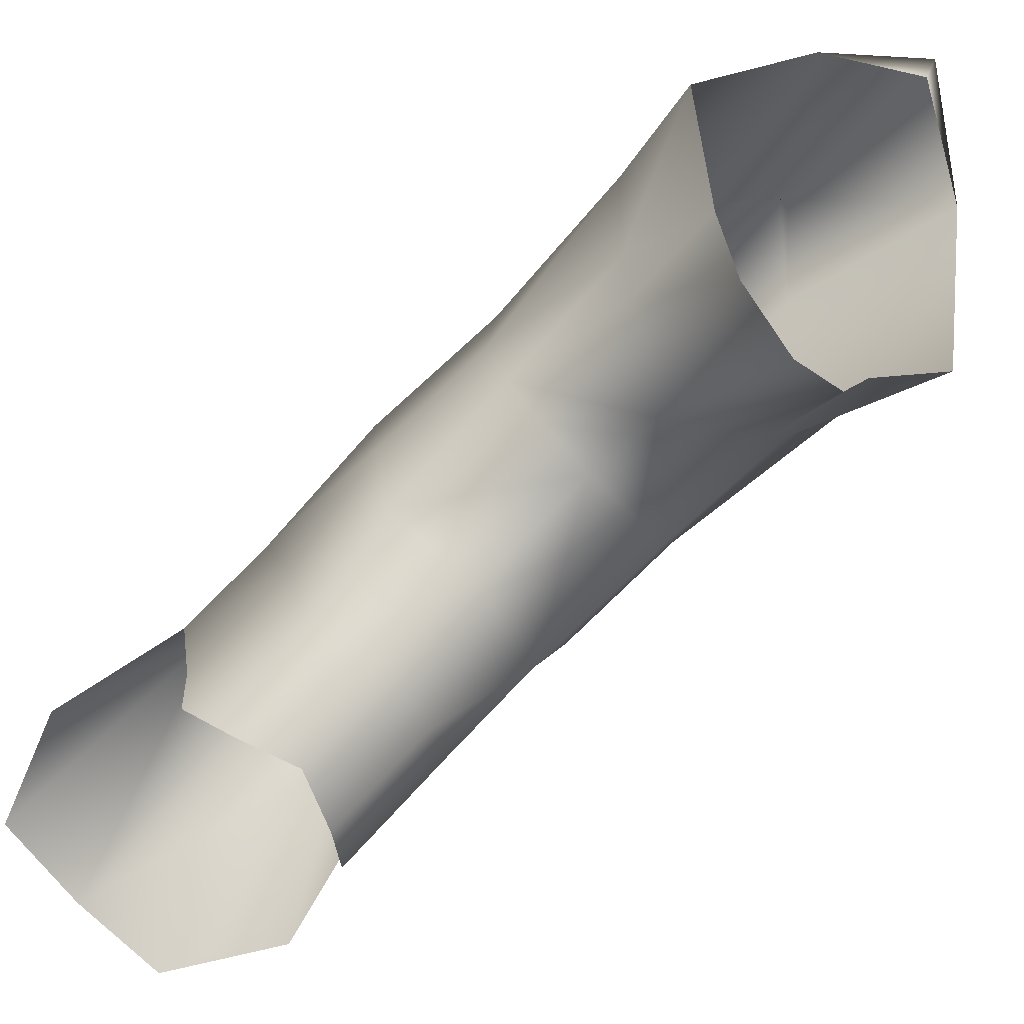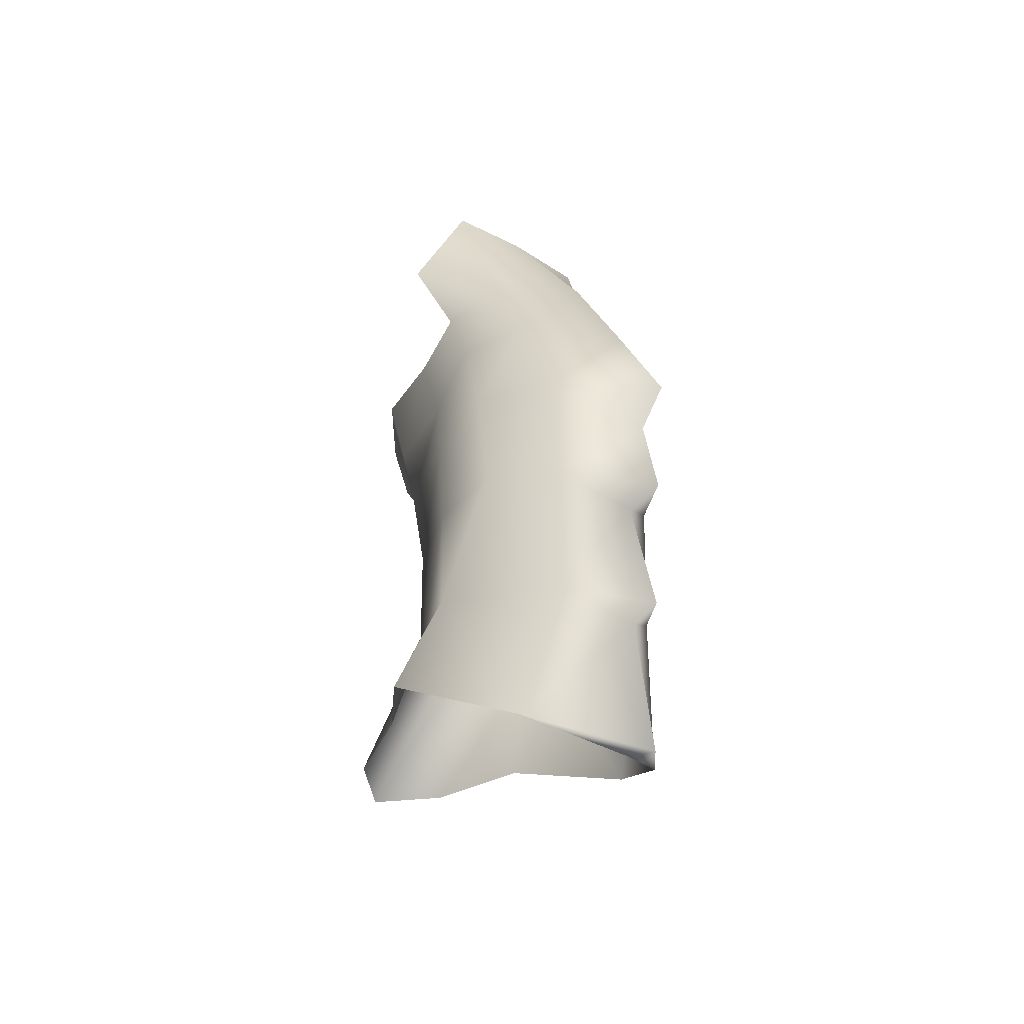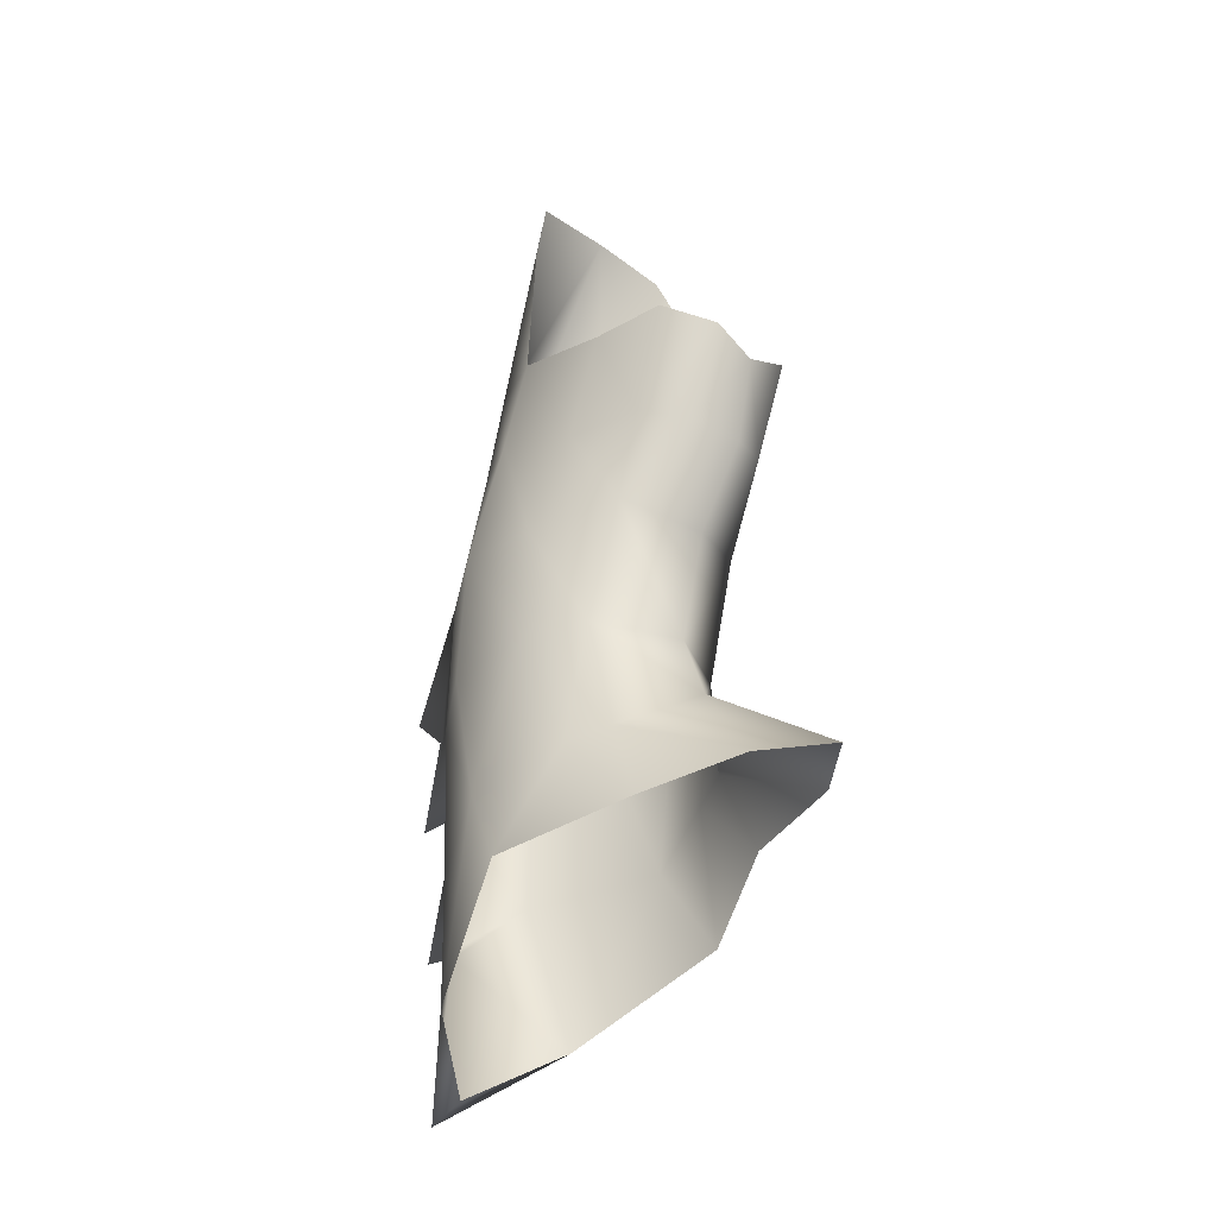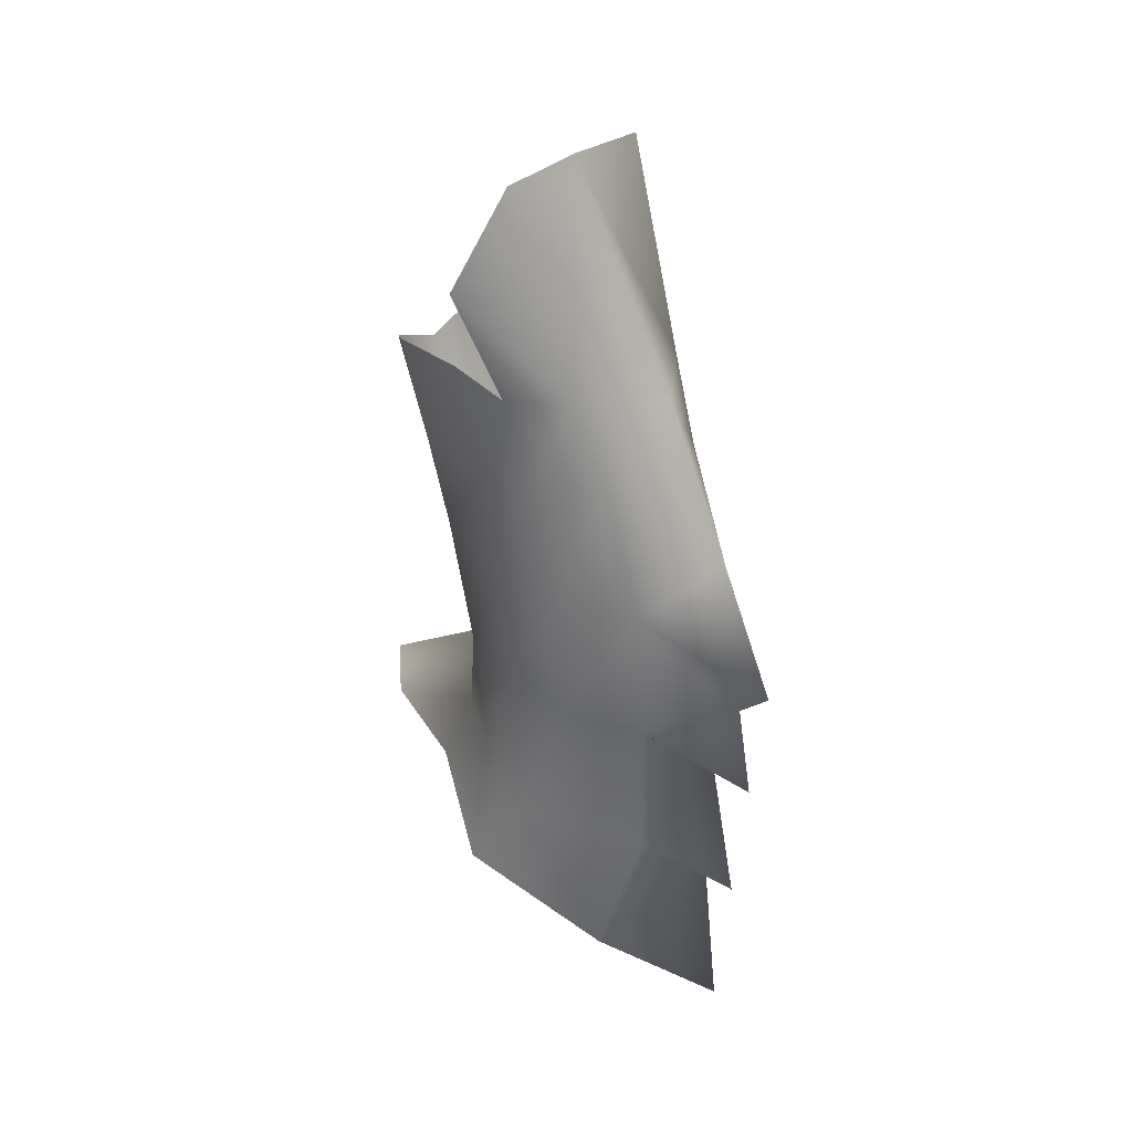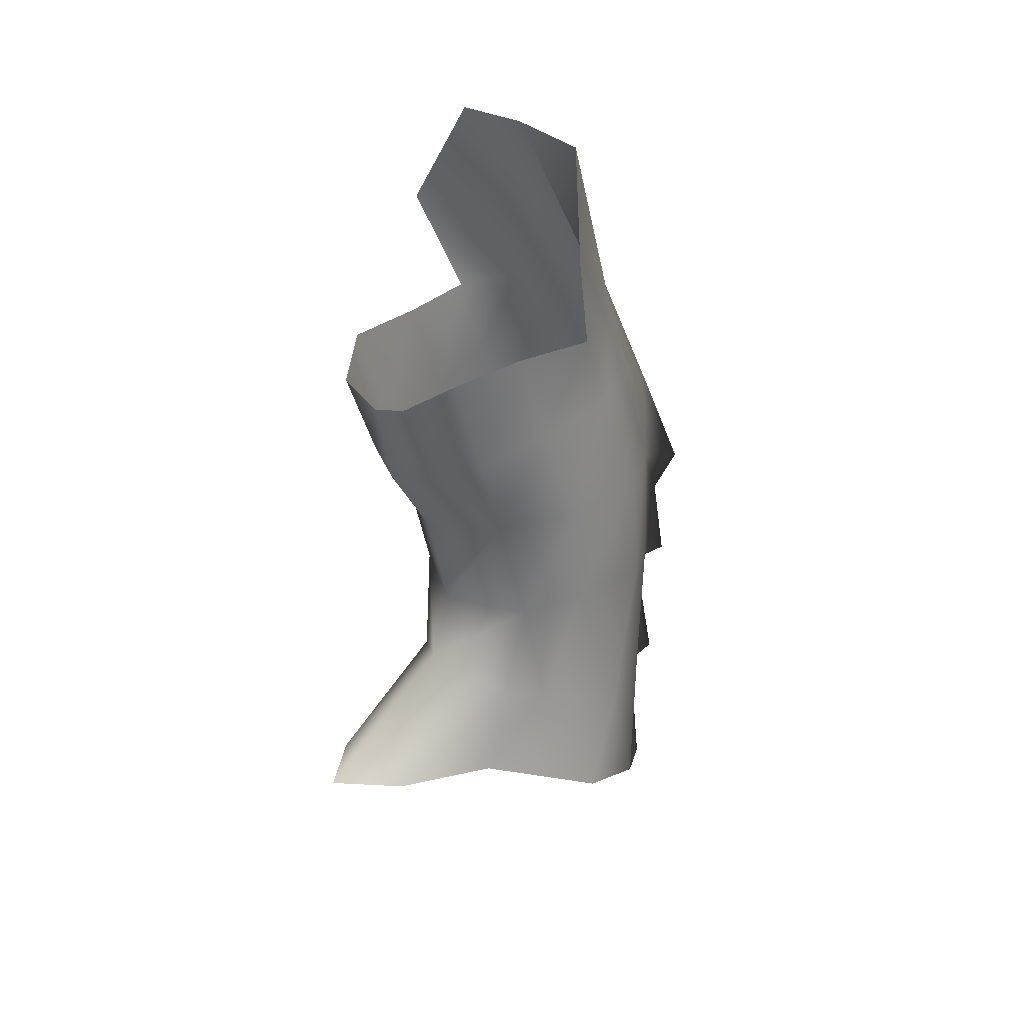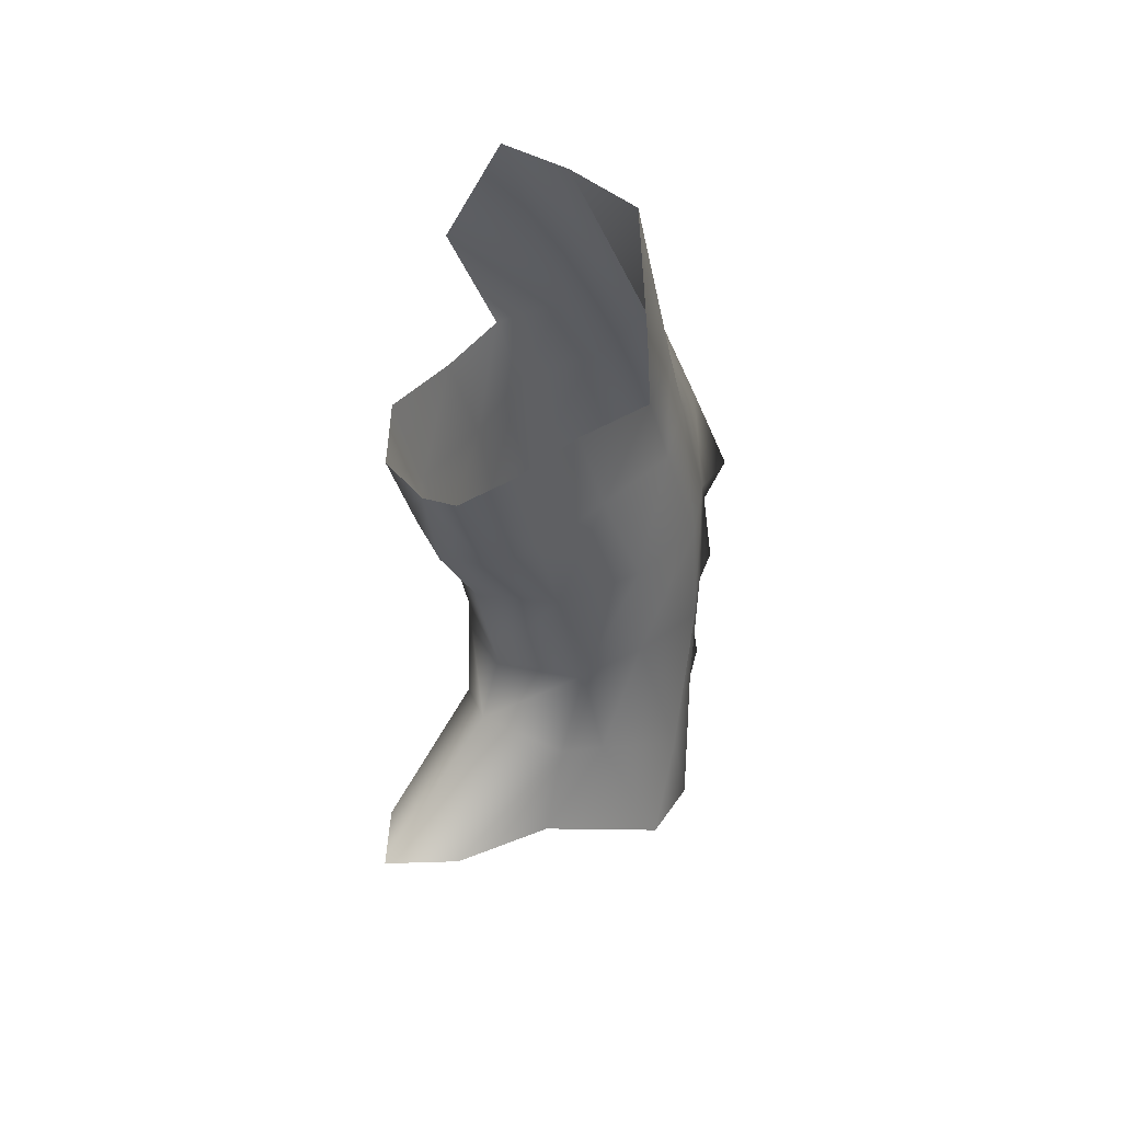
<metadata>
{"format":"obj","ext":"obj","renderer":"f3d","projection":"perspective","resolution":1024,"background":"white","views":[{"elev":-76.1,"azim":133.1,"up":"+Y"},{"elev":-42.1,"azim":145.0,"up":"+Z"},{"elev":-31.2,"azim":-45.6,"up":"+Z"},{"elev":34.8,"azim":134.1,"up":"+Z"},{"elev":30.7,"azim":47.6,"up":"+Z"},{"elev":40.9,"azim":42.6,"up":"+Z"}]}
</metadata>
<code>
o aca.008
v 0 1.716 0.3172
v 0.05418 1.778 0.3107
v -0.05418 1.778 0.3107
v -0.08607 2.143 0.1598
v 0.08936 2.016 1.063
v 8e-06 2.018 1.069
v 0.09084 1.934 0.8395
v -0.09083 1.934 0.8395
v 0.1356 1.981 0.9543
v -0.08934 2.016 1.063
v -0.1356 1.981 0.9543
v 4e-06 1.877 0.4286
v 0.0742 1.928 0.387
v 0.08814 1.947 0.5015
v 4e-06 1.903 0.4993
v 0.085 1.89 0.2962
v 0.09592 1.973 0.3749
v 0.1525 2.005 0.2496
v 0.1309 2.061 0.3407
v 4e-06 2.227 0.2589
v 0.05674 2.179 0.3152
v 0.08608 2.143 0.1598
v 4e-06 2.248 0.08909
v 0.1084 2.02 0.5044
v 0.1094 2.113 0.4943
v 0.0619 2.181 0.4768
v 4e-06 2.23 0.4177
v 4e-06 2.264 0.2631
v 0.06384 2.172 0.6209
v 4e-06 2.26 0.5164
v 4e-06 2.28 0.4154
v 0.1131 2.099 0.6267
v 0.06562 2.127 0.7607
v 0.106 2.056 0.752
v 0.07608 2.091 0.8475
v 0.107 2.022 0.8404
v 0.0904 1.973 0.7316
v 0.08439 1.884 0.7229
v 0.08654 1.849 0.8365
v 0.0499 1.803 0.8088
v 0.05049 1.841 0.7093
v 0.08366 1.911 0.6314
v 4e-06 1.876 0.6128
v 0.1098 2.011 0.6231
v 8e-06 1.804 0.7906
v 4e-06 1.823 0.6978
v 4e-06 2.207 0.106
v -0.1525 2.005 0.2496
v -0.09591 1.973 0.3749
v -0.1309 2.061 0.3407
v -0.085 1.89 0.2962
v -0.05673 2.179 0.3152
v -0.1084 2.02 0.5044
v -0.1094 2.113 0.4943
v -0.06189 2.181 0.4768
v -0.07419 1.928 0.387
v -0.06383 2.172 0.6209
v -0.113 2.099 0.6267
v -0.0656 2.127 0.7607
v -0.106 2.056 0.752
v -0.07606 2.091 0.8475
v -0.107 2.022 0.8404
v -0.0904 1.973 0.7316
v -0.08438 1.884 0.7229
v -0.08653 1.849 0.8365
v -0.04989 1.803 0.8088
v -0.05048 1.841 0.7093
v -0.08365 1.911 0.6314
v -0.08813 1.947 0.5015
v -0.1098 2.011 0.6231
v 8e-06 2.152 0.8467
v 4e-06 2.231 0.6877
v 4e-06 2.297 0.5507
f 2 12 1
f 12 3 1
f 2 13 12
f 12 13 14
f 12 14 15
f 13 2 16
f 14 13 17
f 13 16 17
f 17 16 18
f 17 18 19
f 20 21 22
f 20 22 23
f 24 14 17
f 19 24 17
f 19 25 24
f 26 25 19
f 26 19 21
f 27 26 21
f 21 20 28
f 27 21 28
f 25 26 29
f 26 30 29
f 26 31 30
f 26 27 31
f 25 29 32
f 24 25 32
f 32 29 33
f 32 33 34
f 35 34 33
f 35 36 34
f 36 37 34
f 36 7 37
f 7 38 37
f 7 39 38
f 40 38 39
f 40 41 38
f 42 37 38
f 42 38 41
f 15 14 42
f 15 42 43
f 42 41 43
f 42 44 37
f 44 42 14
f 44 32 34
f 32 44 24
f 14 24 44
f 44 34 37
f 45 41 40
f 43 41 46
f 45 46 41
f 23 47 4
f 23 22 47
f 49 50 48
f 49 48 51
f 52 27 28
f 52 28 20
f 50 49 53
f 50 53 54
f 55 31 27
f 50 54 55
f 52 55 27
f 50 55 52
f 30 31 55
f 56 49 51
f 56 51 3
f 12 56 3
f 54 57 55
f 30 55 57
f 54 58 57
f 53 58 54
f 58 59 57
f 58 60 59
f 61 59 60
f 61 60 62
f 63 62 60
f 63 8 62
f 8 63 64
f 8 64 65
f 64 66 65
f 67 46 45
f 43 46 67
f 67 45 66
f 64 67 66
f 67 68 43
f 67 64 68
f 68 64 63
f 15 43 68
f 53 49 69
f 69 49 56
f 12 15 69
f 12 69 56
f 15 68 69
f 68 63 70
f 70 69 68
f 58 53 70
f 70 63 60
f 70 60 58
f 69 70 53
f 35 6 5
f 35 71 6
f 35 5 9
f 35 9 36
f 33 29 72
f 59 72 57
f 35 33 71
f 61 71 59
f 57 73 30
f 29 30 73
f 61 10 6
f 61 6 71
f 61 11 10
f 61 62 11
f 22 19 18
f 22 21 19
f 4 20 23
f 4 48 50
f 4 52 20
f 4 50 52
f 72 71 33
f 72 59 71
f 72 29 73
f 72 73 57

</code>
